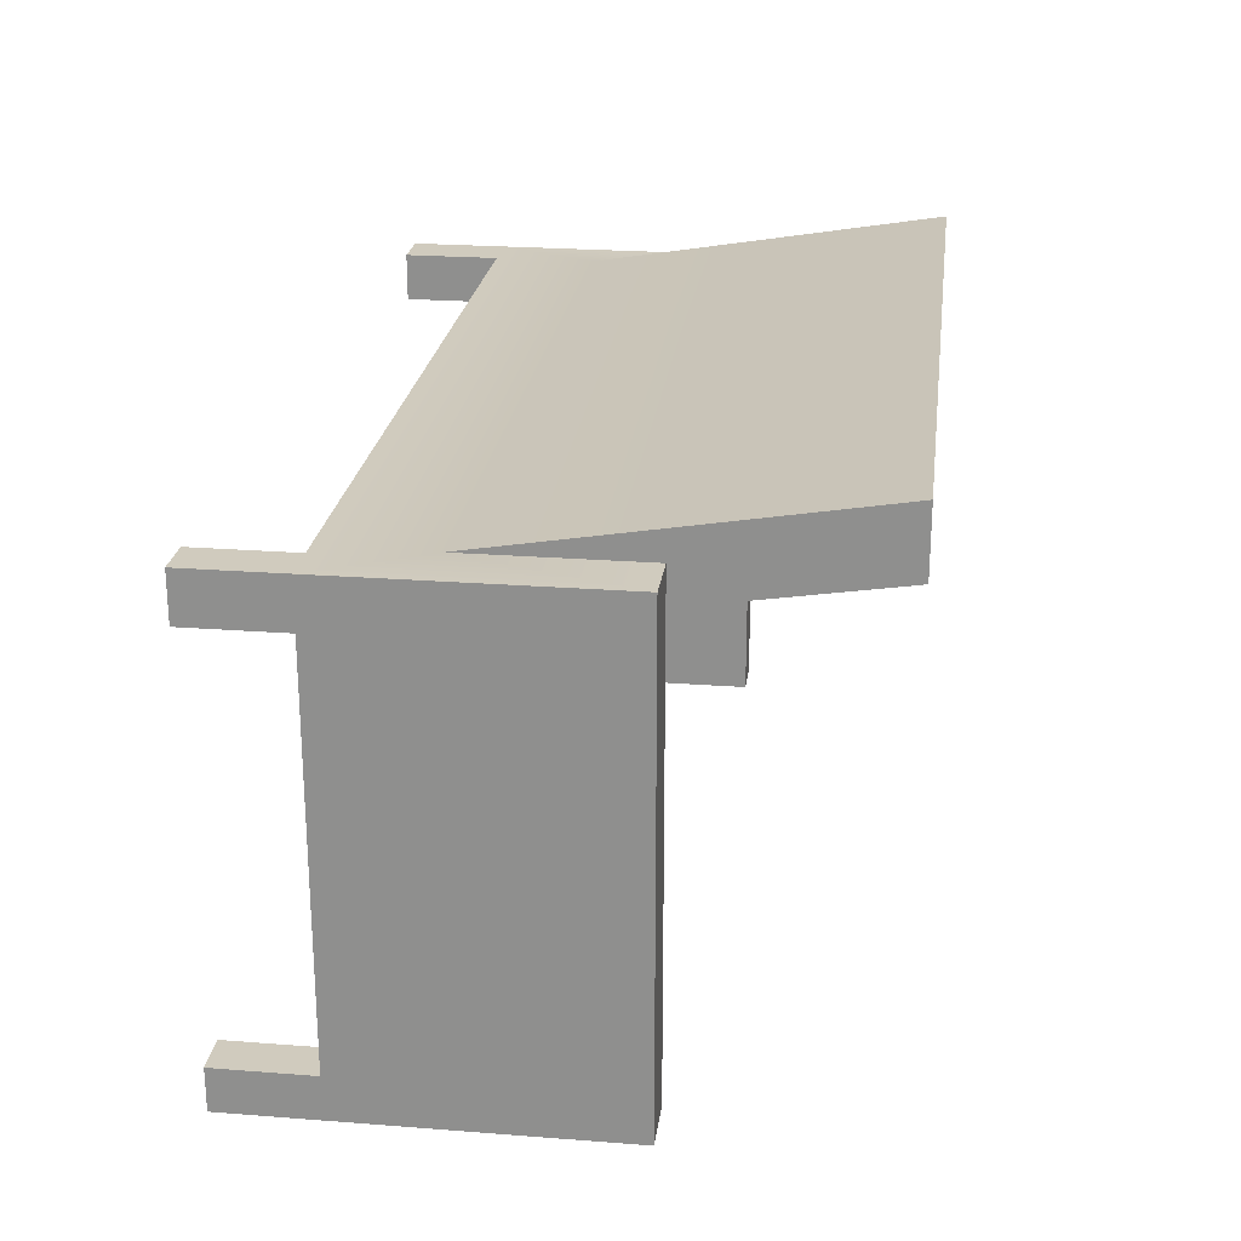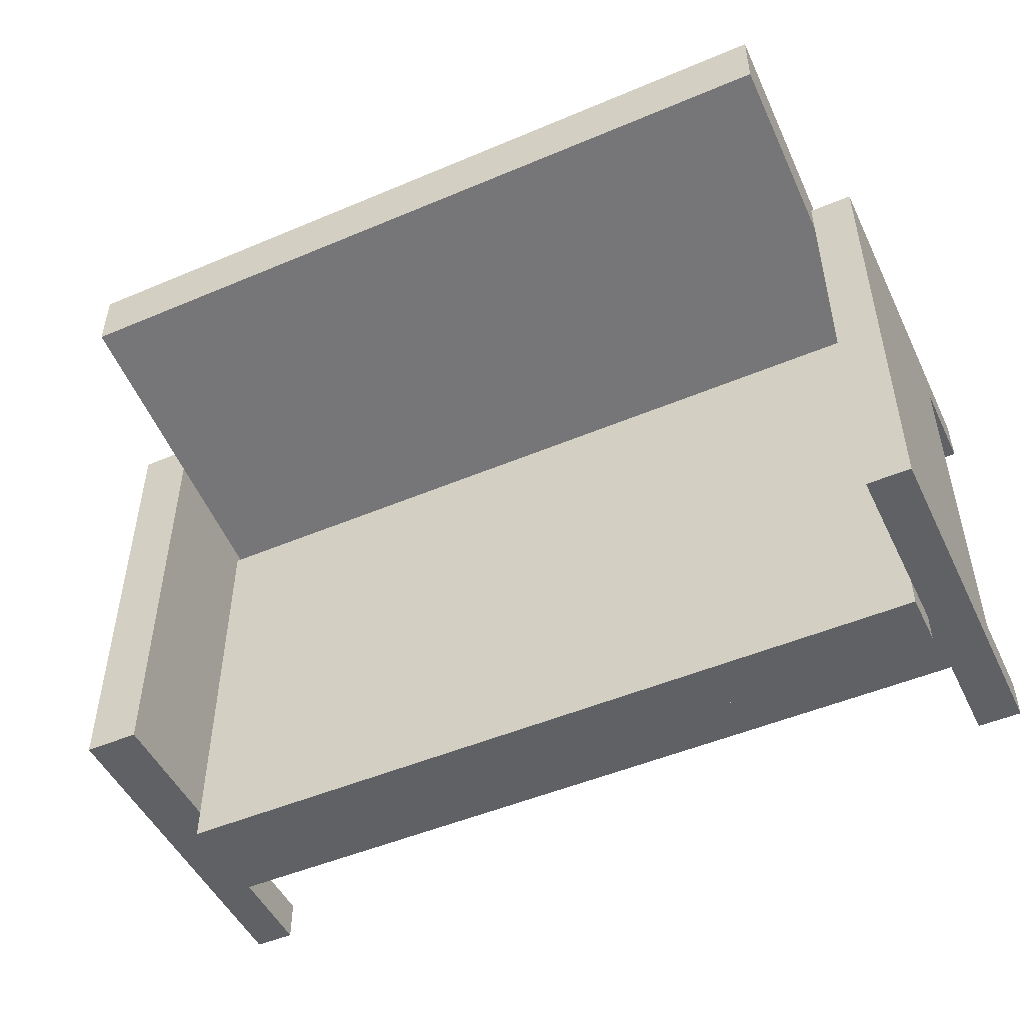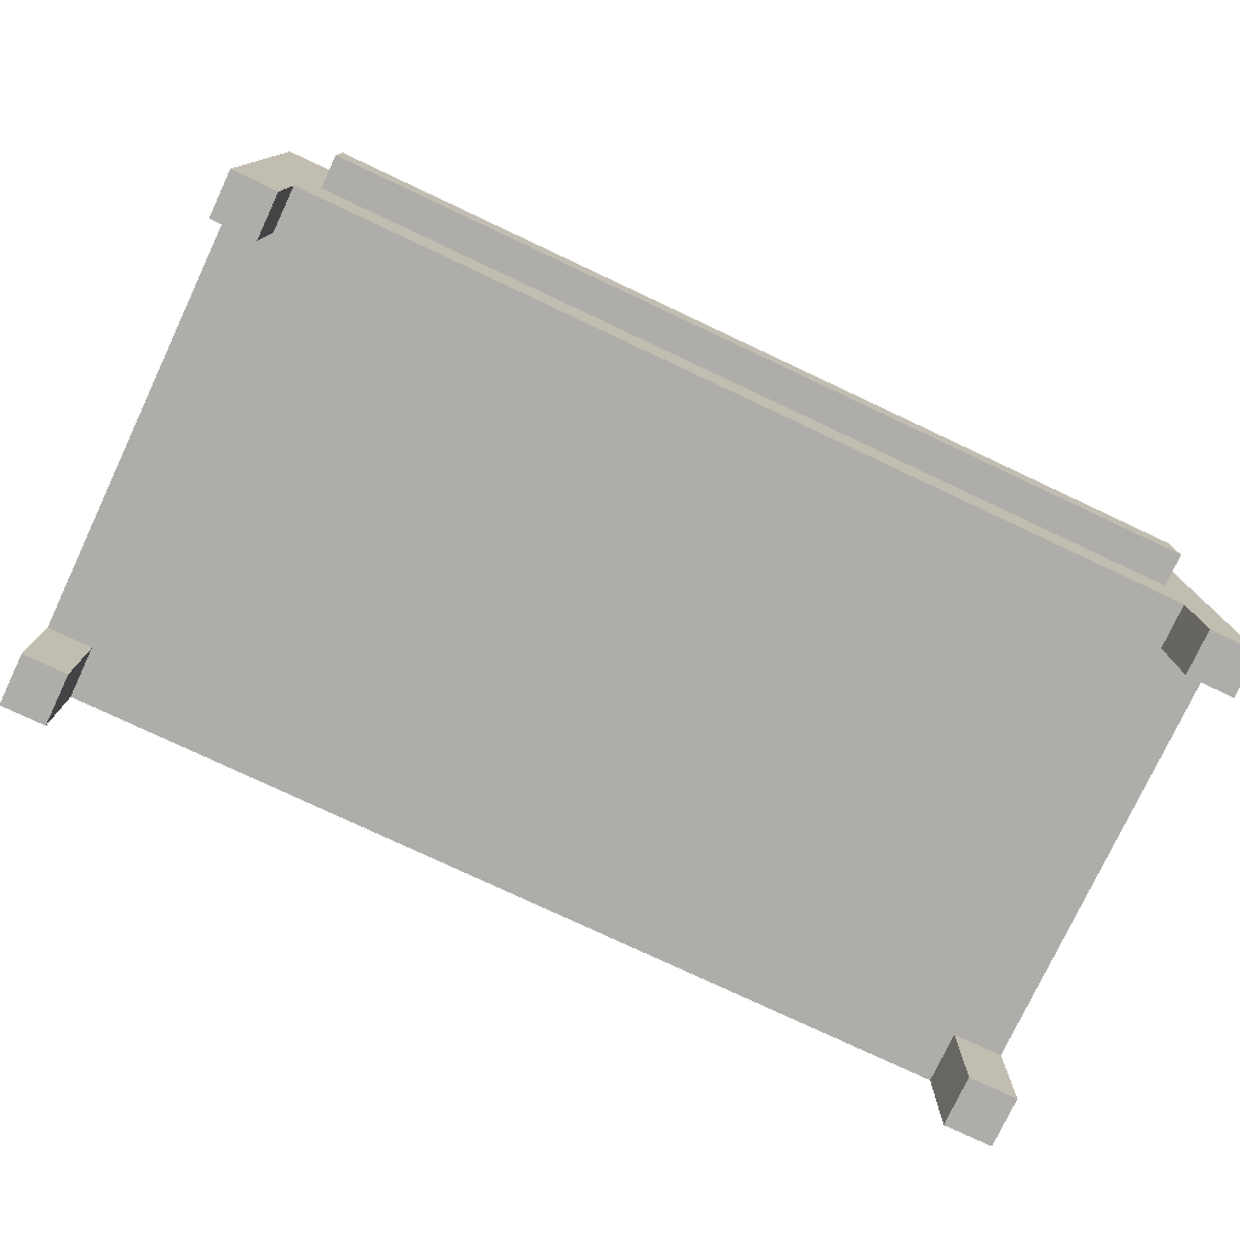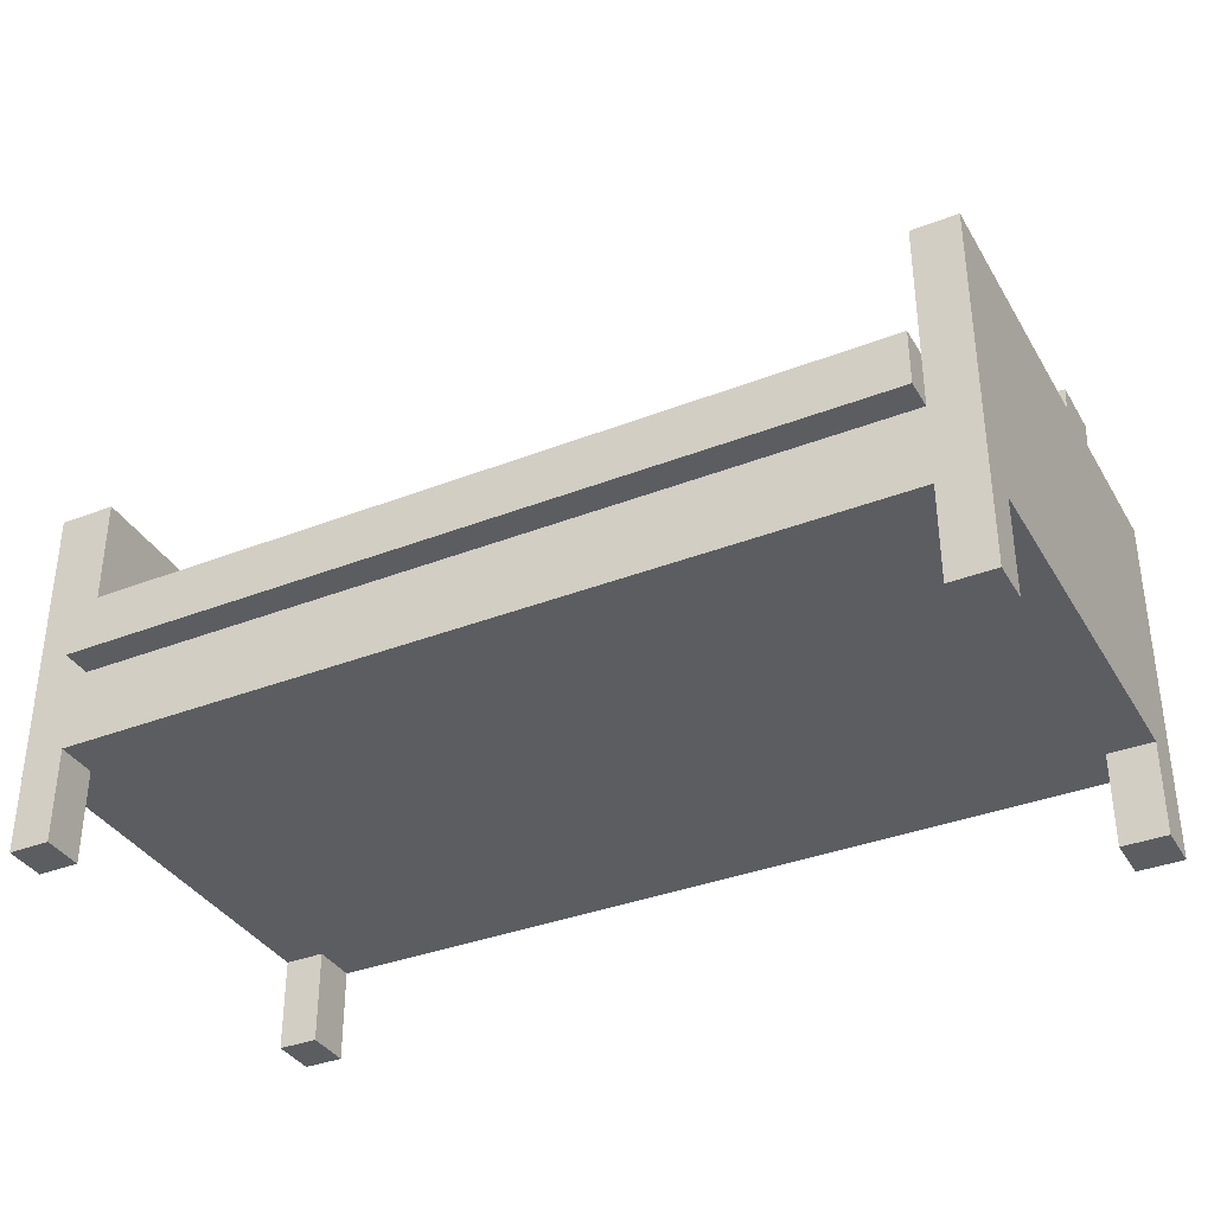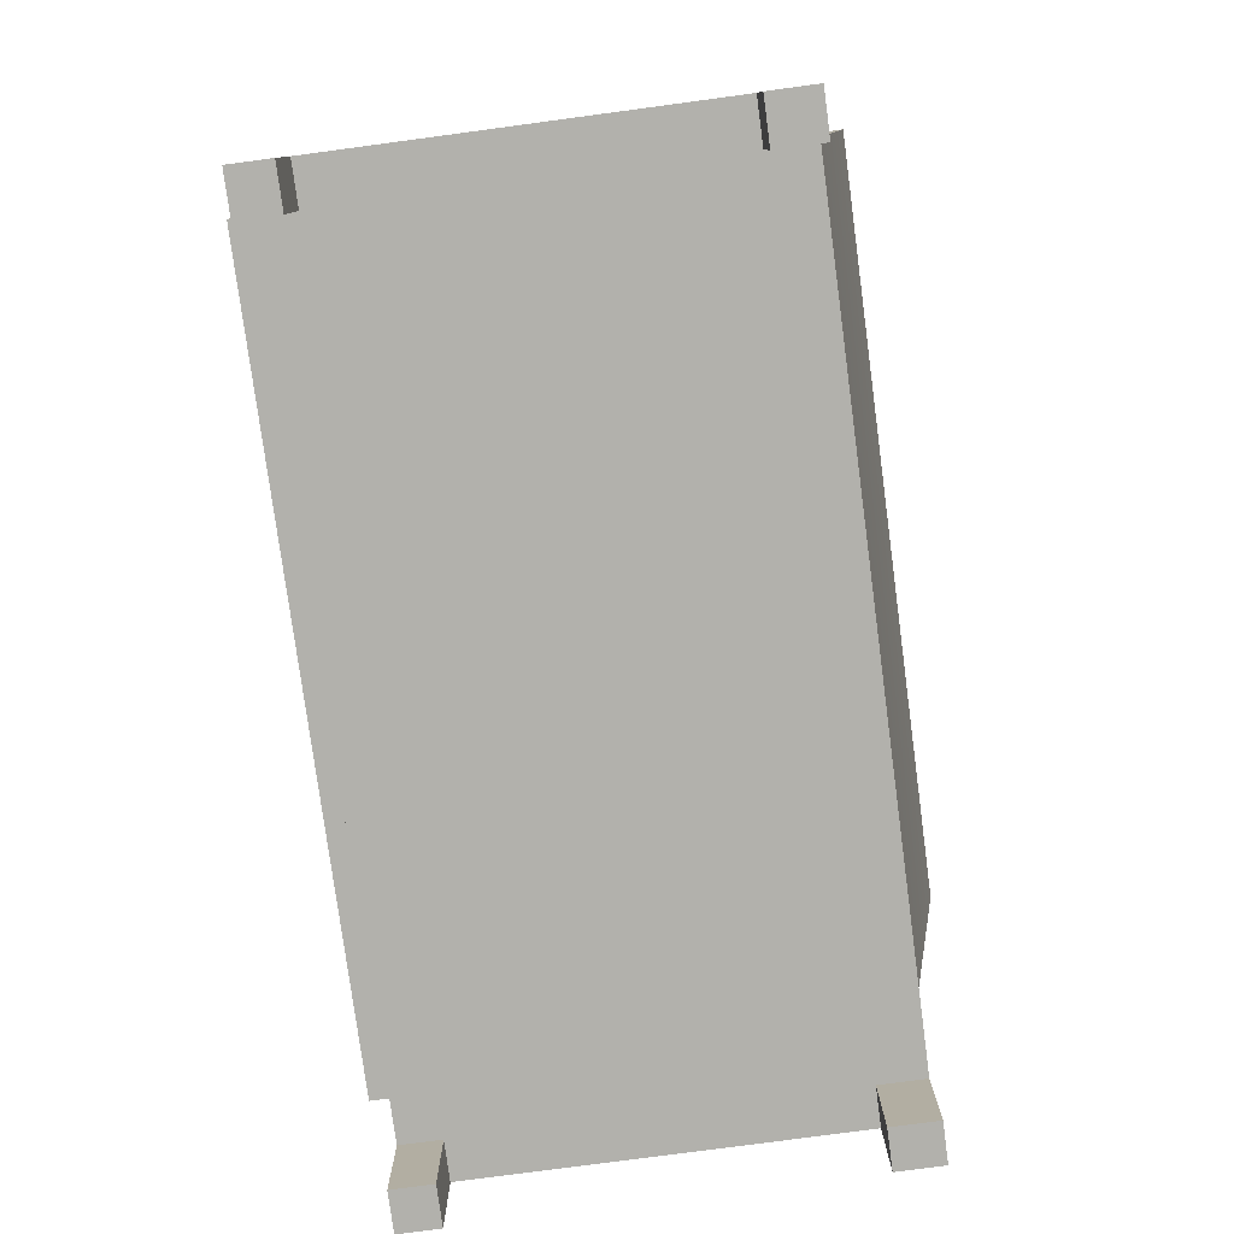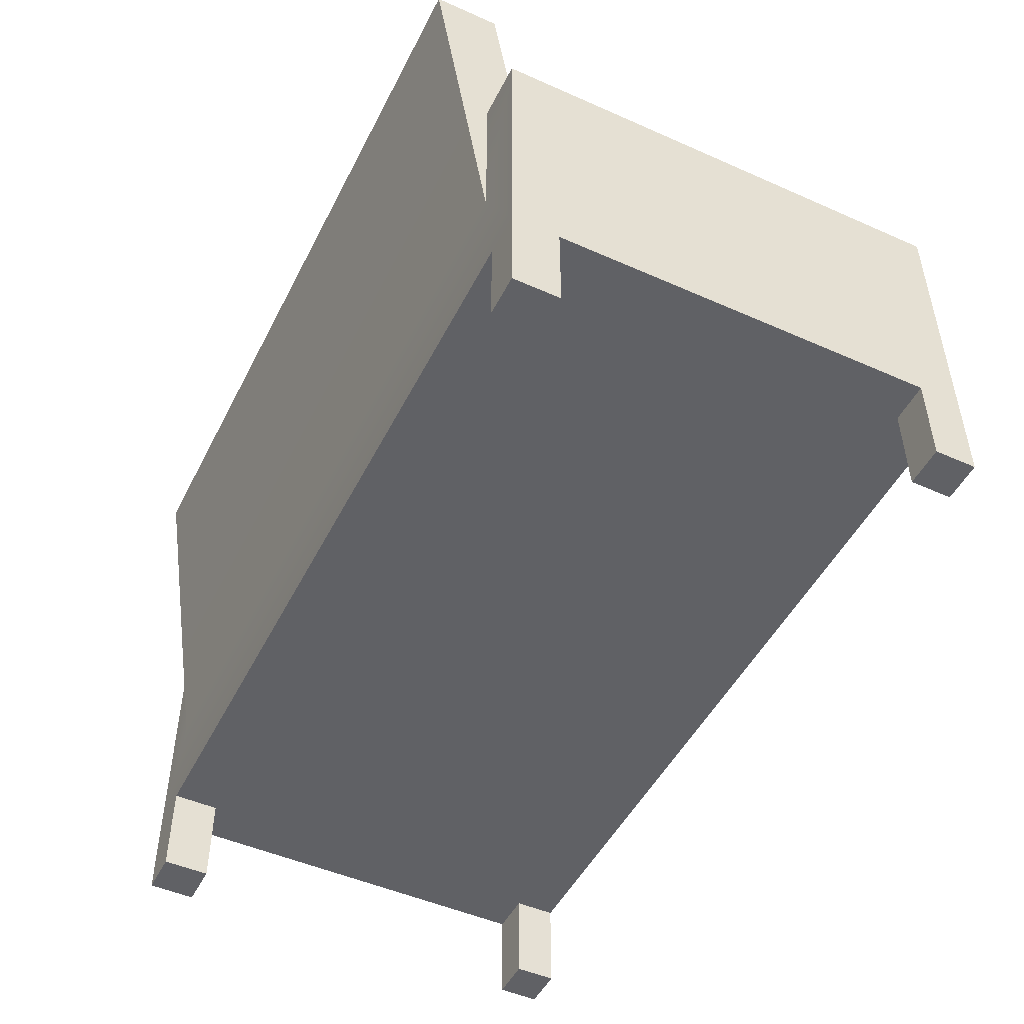
<metadata>
{"format":"obj","ext":"obj","renderer":"f3d","projection":"perspective","resolution":1024,"background":"white","views":[{"elev":23.6,"azim":97.4,"up":"+Z"},{"elev":-49.4,"azim":-154.9,"up":"+Z"},{"elev":-77.4,"azim":154.8,"up":"+Y"},{"elev":-36.1,"azim":-153.0,"up":"+Y"},{"elev":-78.9,"azim":-82.4,"up":"+Y"},{"elev":-49.1,"azim":63.8,"up":"+Y"}]}
</metadata>
<code>
g default
v -95.58 43.88 151.2
v -95.58 43.88 265.2
v -95.58 68.15 151.2
v -95.58 68.15 265.2
v 121.7 68.15 151.2
v 121.7 68.15 265.2
v 121.7 43.88 151.2
v 121.7 43.88 265.2
v 108.4 62.48 151.2
v 108.4 68.15 265.2
v 111.9 43.88 265.2
v 111.9 43.88 151.2
v -84.84 62.48 151.2
v -84.84 68.15 265.2
v -84.61 43.88 265.2
v -84.84 43.88 151.2
v 108.4 108.1 151.2
v 108.4 108.1 265.2
v 121.7 108.1 265.2
v 121.7 108.1 151.2
v -95.58 108.1 151.2
v -95.58 108.1 265.2
v -84.84 108.1 265.2
v -84.84 108.1 151.2
v -84.84 62.48 249.4
v 108.4 62.48 249.4
v -84.84 154.1 263.6
v 108.4 154.1 263.6
v -84.84 154.1 279.4
v 108.4 154.1 279.4
v -84.84 62.48 144
v -84.84 62.48 249.4
v 108.4 62.48 249.4
v 108.4 62.48 144
v -84.84 75.57 144
v -84.84 75.57 249.4
v 108.4 75.57 249.4
v 108.4 75.57 144
v 121.7 43.88 253.8
v 111.9 43.88 253.8
v -84.61 43.88 253.8
v -95.58 43.88 253.8
v 121.7 43.88 161.3
v 111.9 43.88 161.3
v -84.9 43.88 161.3
v -95.58 43.88 161.3
v 121.7 21.03 151.2
v 121.7 21.03 161.3
v 111.9 21.03 161.3
v 111.9 21.03 151.2
v -84.9 21.03 161.3
v -84.84 21.03 151.2
v -95.58 21.03 161.3
v -95.58 21.03 151.2
v 121.7 21.03 253.8
v 111.9 21.03 253.8
v 121.7 21.03 265.2
v 111.9 21.03 265.2
v -84.61 21.03 253.8
v -95.58 21.03 253.8
v -84.61 21.03 265.2
v -95.58 21.03 265.2
g MediumSofa
f 1 46 42 2 4 3
f 17 18 19 20
f 5 6 8 39 43 7
f 47 48 49 50
f 10 11 8 6
f 7 12 9 5
f 35 36 37 38
f 14 15 11 10
f 12 44 45 16
f 9 12 16 13
f 21 22 23 24
f 2 15 14 4
f 52 51 53 54
f 13 16 1 3
f 9 26 10 18 17
f 10 6 19 18
f 6 5 20 19
f 5 9 17 20
f 3 4 22 21
f 4 14 23 22
f 14 25 13 24 23
f 13 3 21 24
f 28 27 29 30
f 26 25 27 28
f 25 14 29 27
f 14 10 30 29
f 10 26 28 30
f 13 25 32 31
f 25 26 33 32
f 26 9 34 33
f 9 13 31 34
f 31 32 36 35
f 32 33 37 36
f 33 34 38 37
f 34 31 35 38
f 56 55 57 58
f 41 40 11 15
f 60 59 61 62
f 44 43 39 40
f 45 44 40 41
f 46 45 41 42
f 7 43 48 47
f 43 44 49 48
f 44 12 50 49
f 12 7 47 50
f 16 45 51 52
f 45 46 53 51
f 46 1 54 53
f 1 16 52 54
f 40 39 55 56
f 39 8 57 55
f 8 11 58 57
f 11 40 56 58
f 42 41 59 60
f 41 15 61 59
f 15 2 62 61
f 2 42 60 62

</code>
